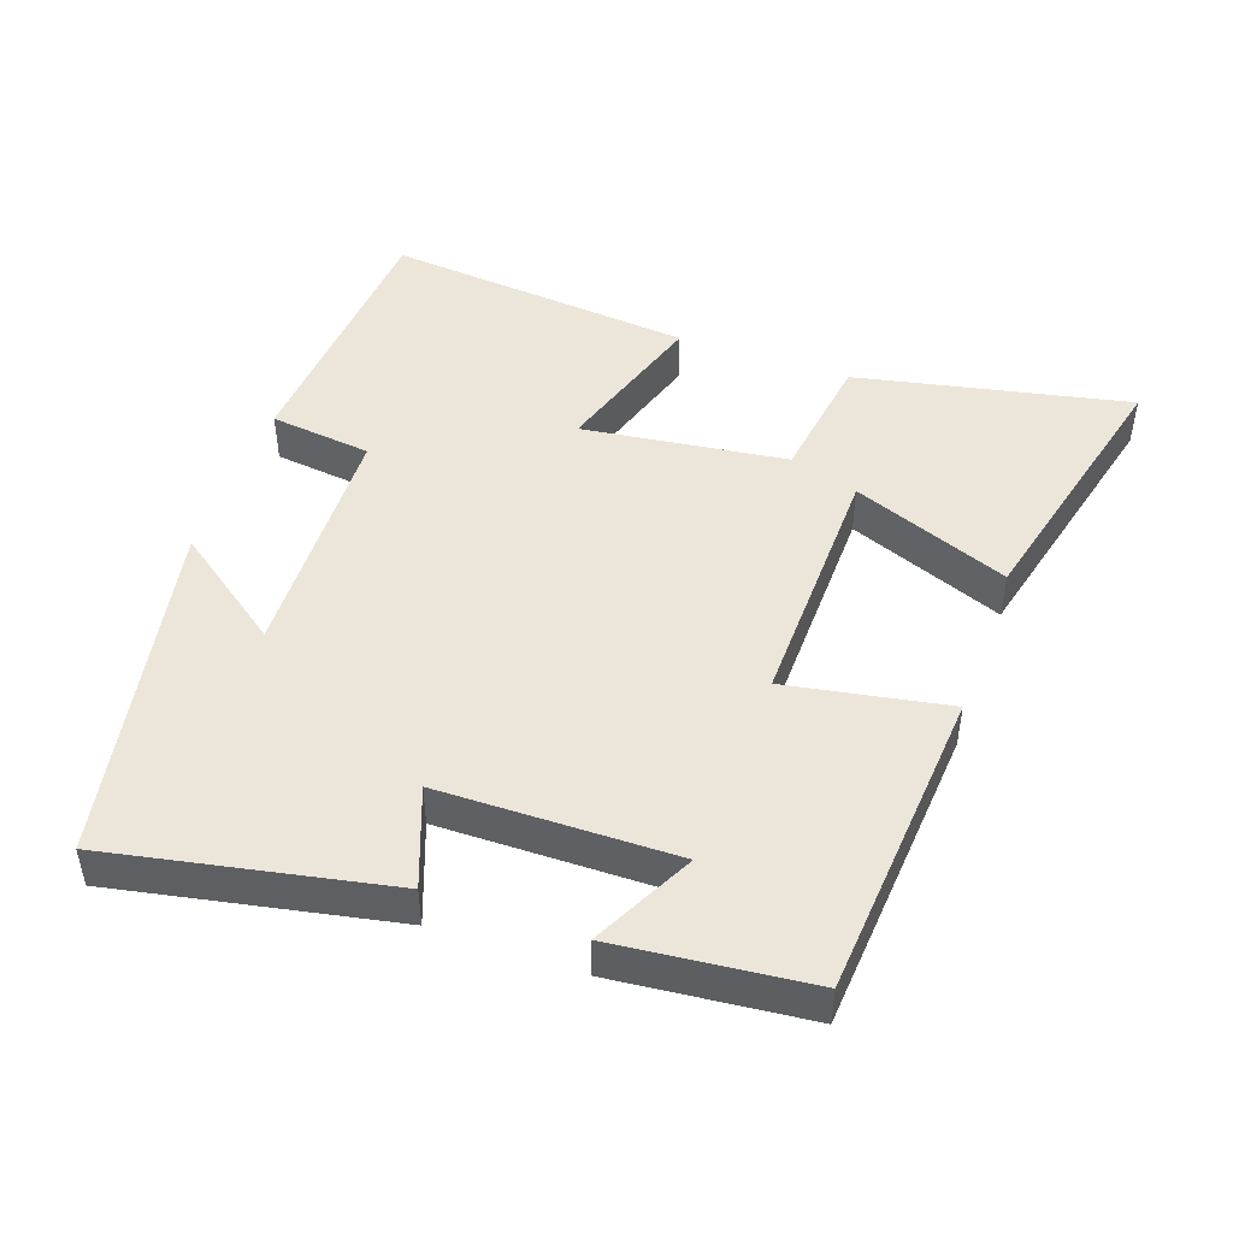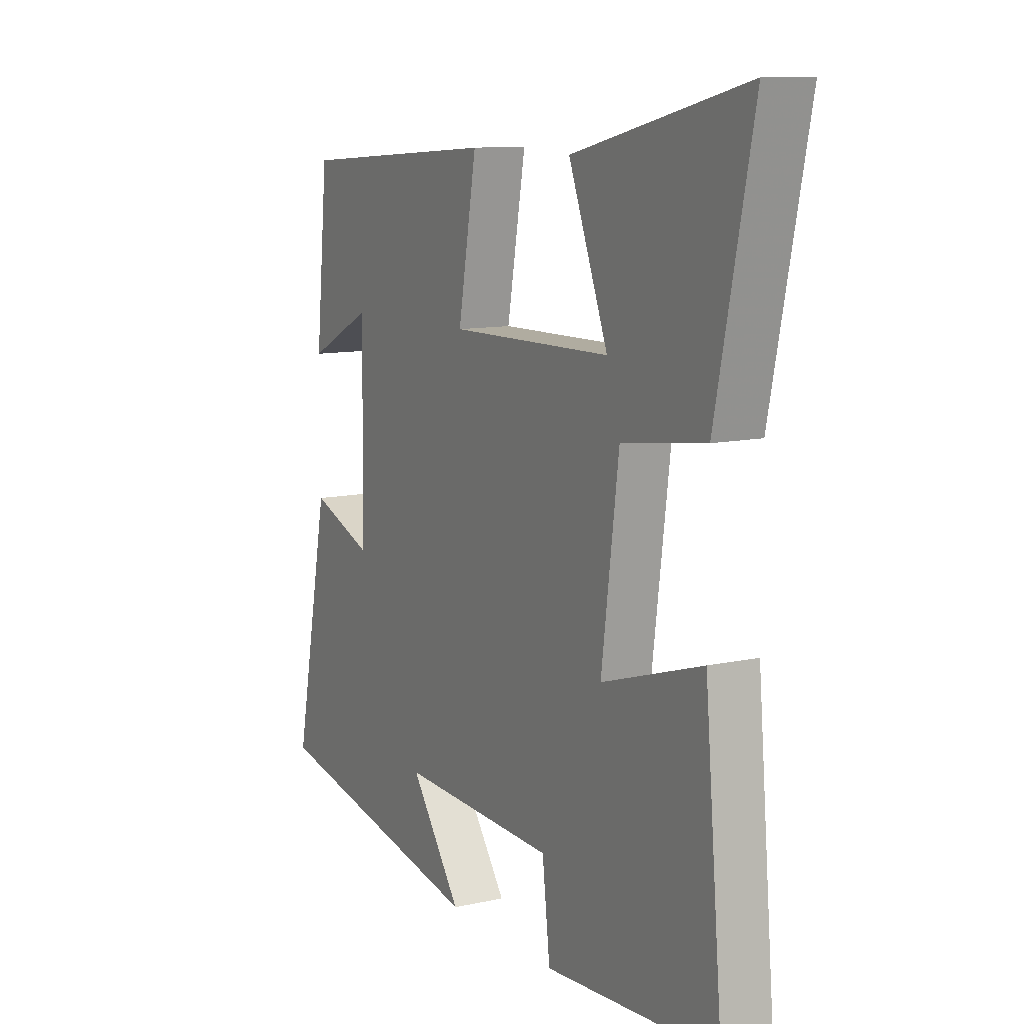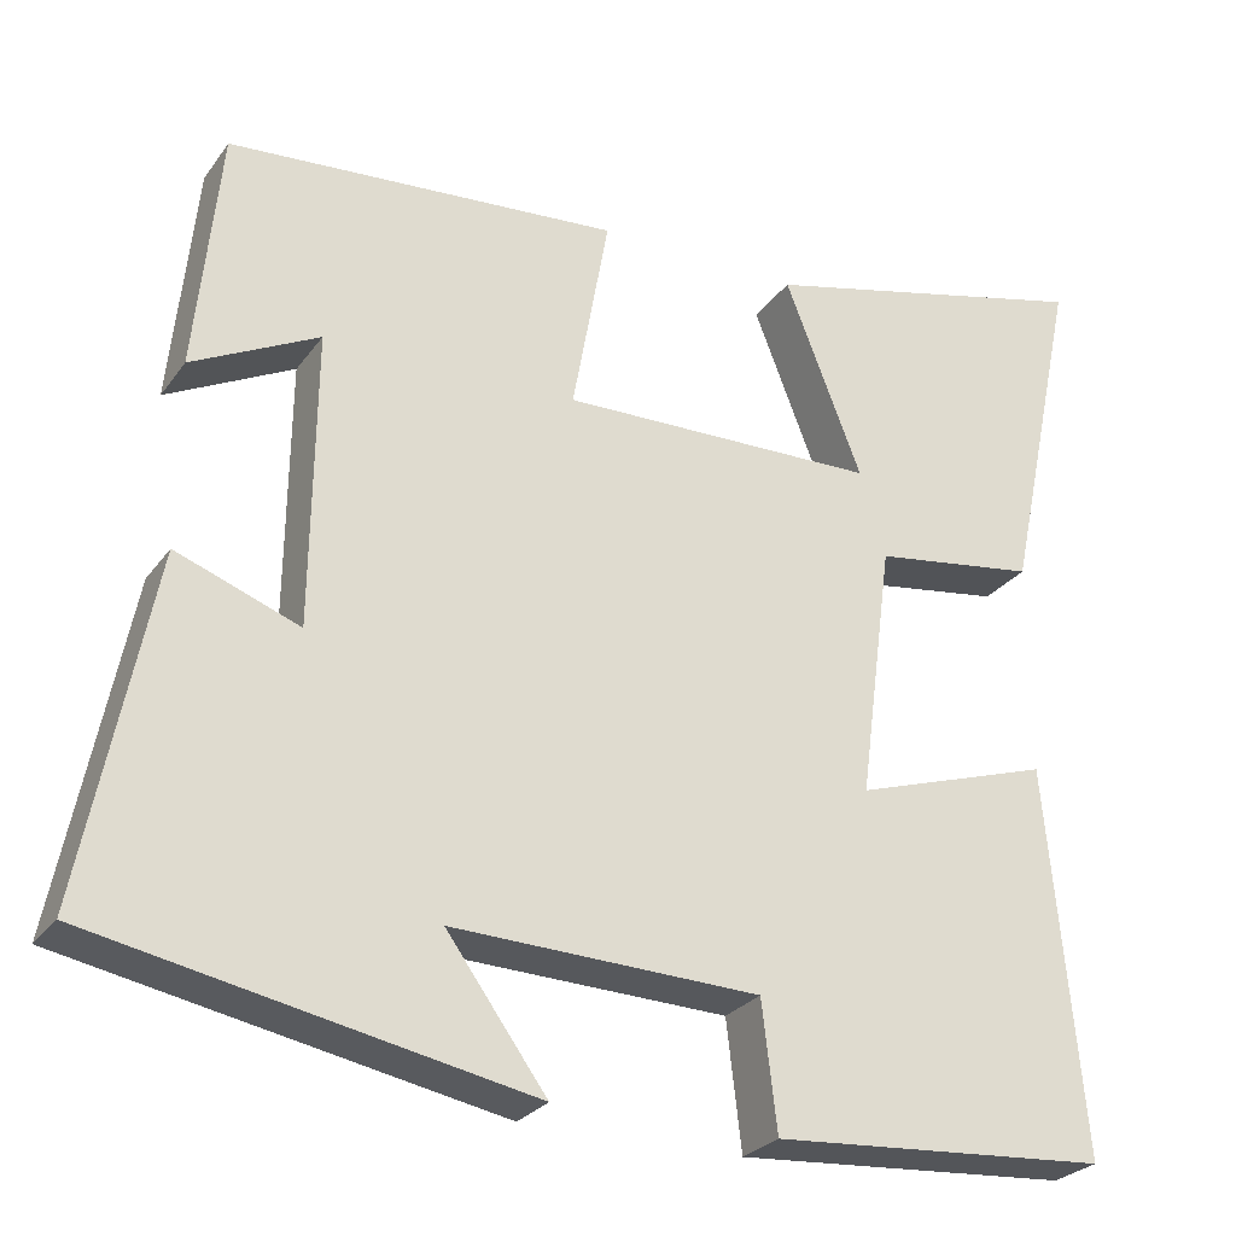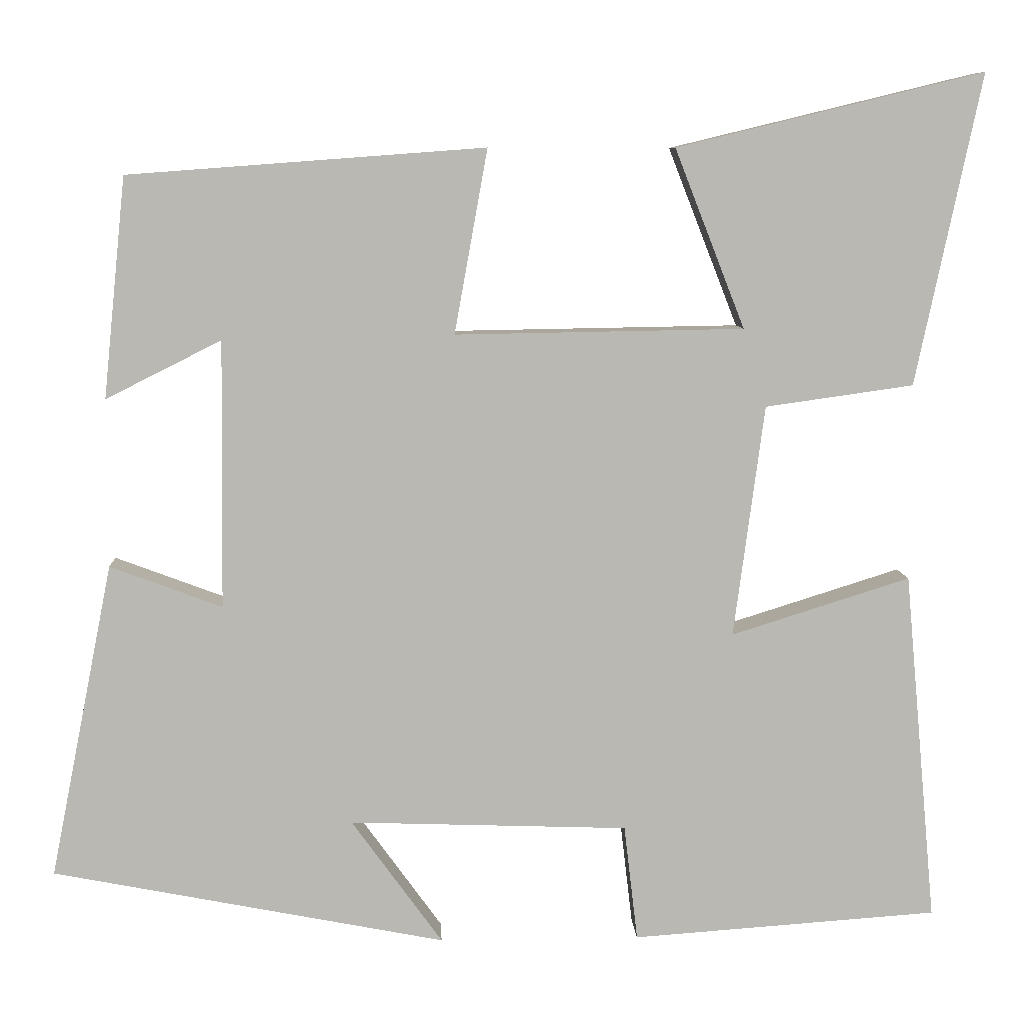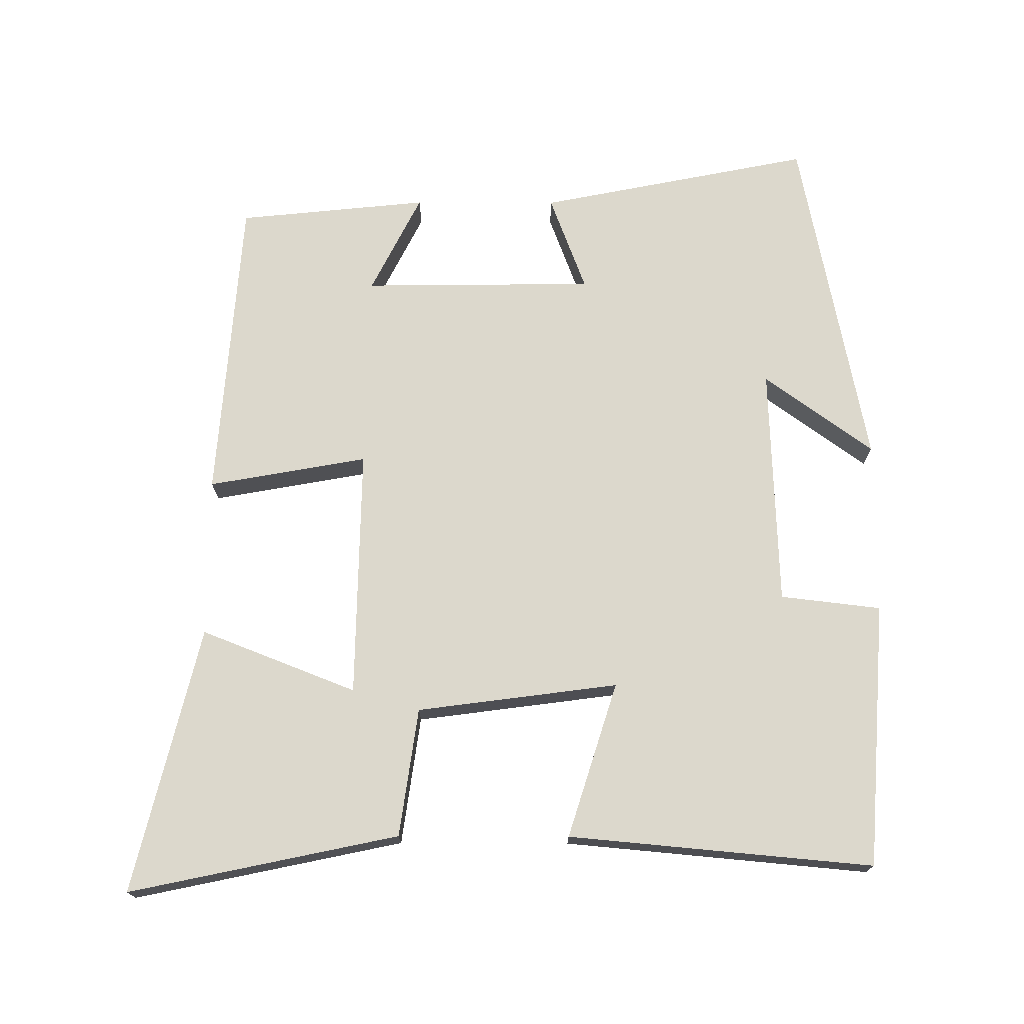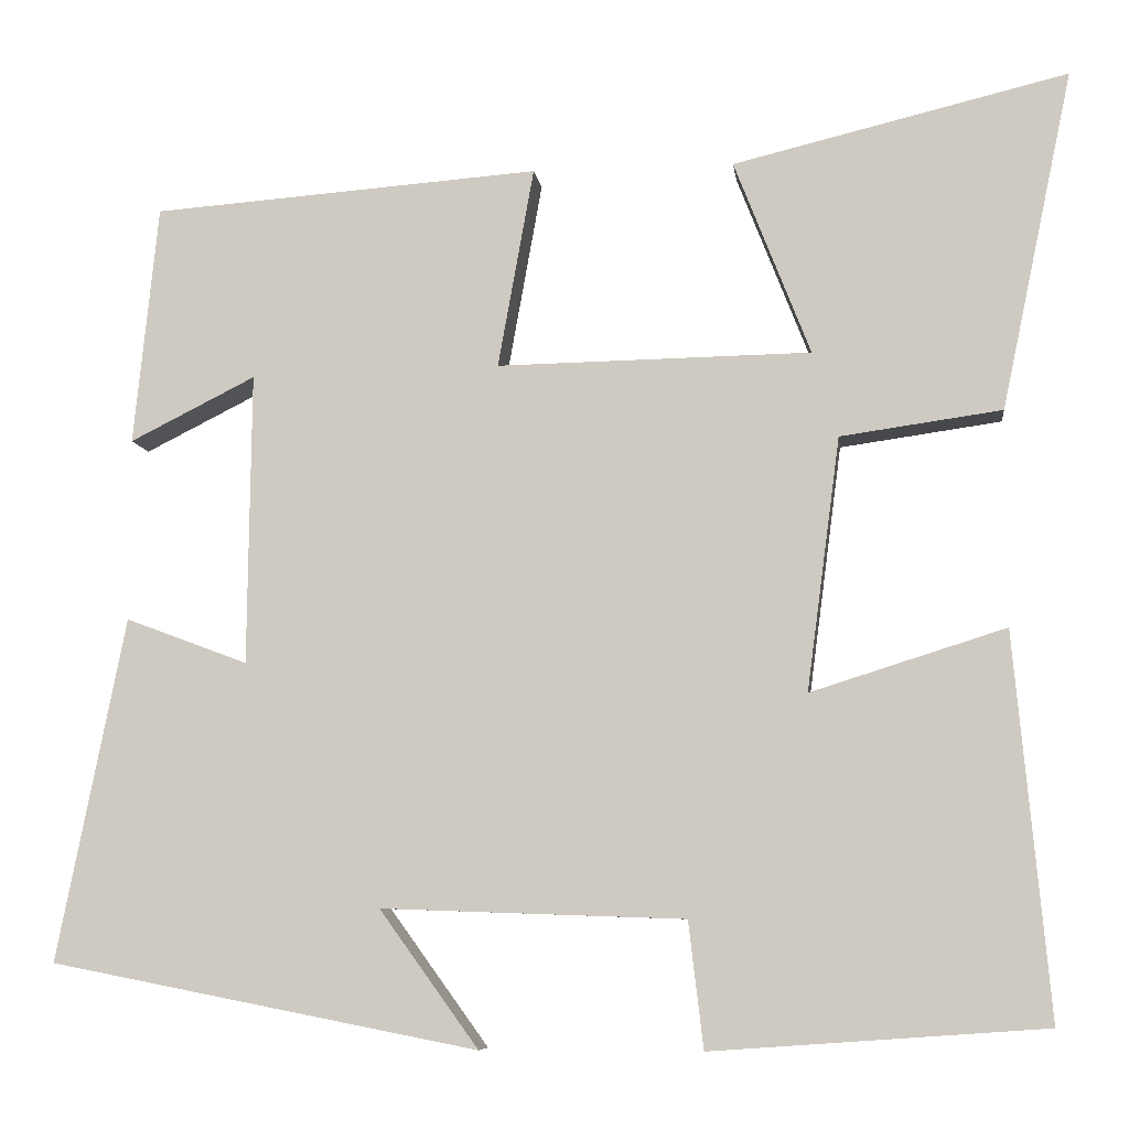
<metadata>
{"format":"obj","ext":"obj","renderer":"f3d","projection":"perspective","resolution":1024,"background":"white","views":[{"elev":47.1,"azim":-70.5,"up":"+Y"},{"elev":10.8,"azim":61.0,"up":"+Z"},{"elev":-26.8,"azim":-27.9,"up":"+Z"},{"elev":8.0,"azim":-2.8,"up":"+Z"},{"elev":72.7,"azim":90.2,"up":"+Y"},{"elev":-7.7,"azim":7.1,"up":"+Z"}]}
</metadata>
<code>
v -0.472 0.07 0.467
v -0.03 0.07 0.5
v -0.071 0.07 0.272
v 0.287 0.07 0.278
v 0.2 0.07 0.5
v 0.581 0.07 0.592
v 0.5 0.07 0.207
v 0.316 0.07 0.181
v 0.278 0.07 -0.107
v 0.5 0.07 -0.037
v 0.54 0.07 -0.473
v 0.16 0.07 -0.5
v 0.143 0.07 -0.356
v -0.203 0.07 -0.344
v -0.09 0.07 -0.5
v -0.578 0.07 -0.405
v -0.5 0.07 -0.014
v -0.361 0.07 -0.066
v -0.357 0.07 0.266
v -0.5 0.07 0.194
v -0.472 0 0.467
v -0.03 0 0.5
v -0.071 0 0.272
v 0.287 0 0.278
v 0.2 0 0.5
v 0.581 0 0.592
v 0.5 0 0.207
v 0.316 0 0.181
v 0.278 0 -0.107
v 0.5 0 -0.037
v 0.54 0 -0.473
v 0.16 0 -0.5
v 0.143 0 -0.356
v -0.203 0 -0.344
v -0.09 0 -0.5
v -0.578 0 -0.405
v -0.5 0 -0.014
v -0.361 0 -0.066
v -0.357 0 0.266
v -0.5 0 0.194
f 19 20 1 2
f 18 19 2 3
f 16 17 18
f 16 18 3 4
f 14 15 16
f 14 16 4
f 13 14 4
f 11 12 13
f 10 11 13
f 9 10 13
f 8 9 13 4
f 7 8 4
f 4 5 6 7
f 22 21 40 39
f 23 22 39 38
f 38 37 36
f 24 23 38 36
f 36 35 34
f 24 36 34
f 24 34 33
f 33 32 31
f 33 31 30
f 33 30 29
f 24 33 29 28
f 24 28 27
f 27 26 25 24
f 1 21 22 2
f 2 22 23 3
f 3 23 24 4
f 4 24 25 5
f 5 25 26 6
f 6 26 27 7
f 7 27 28 8
f 8 28 29 9
f 9 29 30 10
f 10 30 31 11
f 11 31 32 12
f 12 32 33 13
f 13 33 34 14
f 14 34 35 15
f 15 35 36 16
f 16 36 37 17
f 17 37 38 18
f 18 38 39 19
f 19 39 40 20
f 20 40 21 1

</code>
